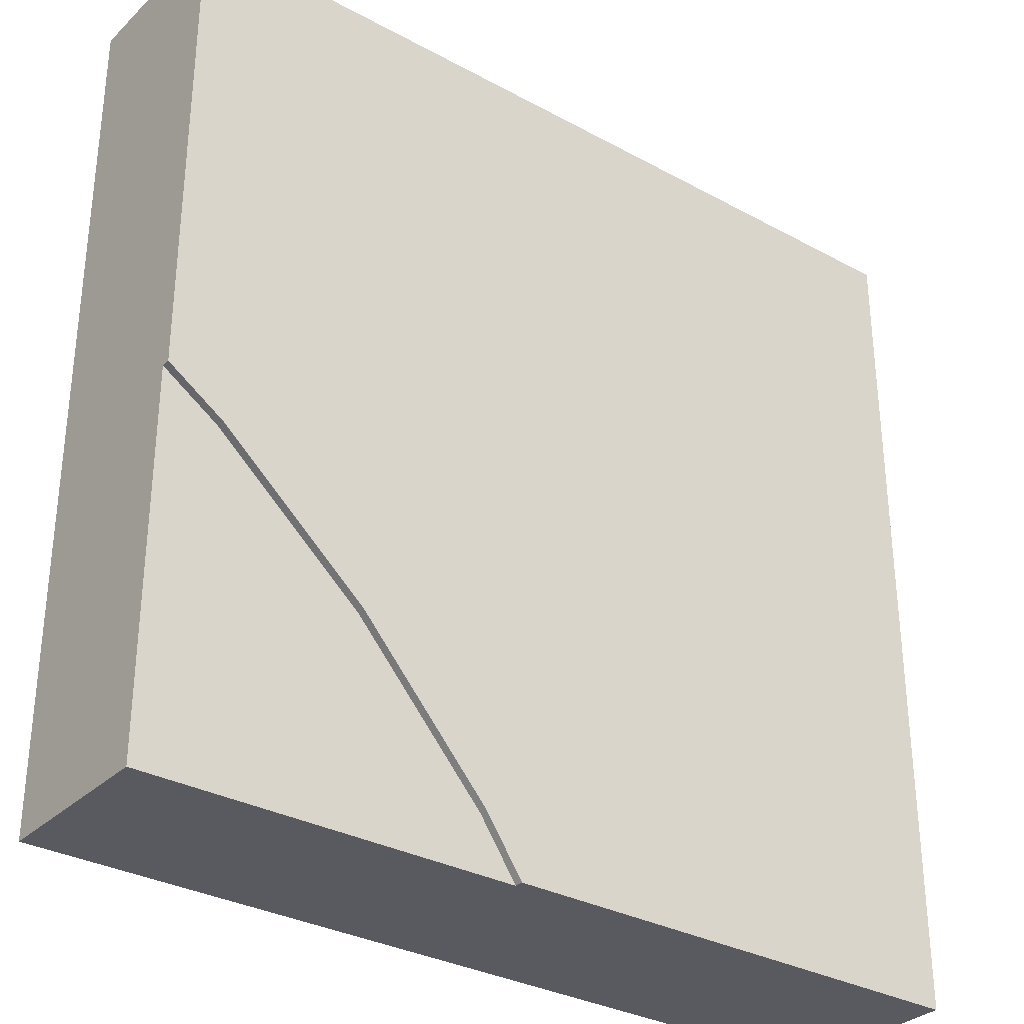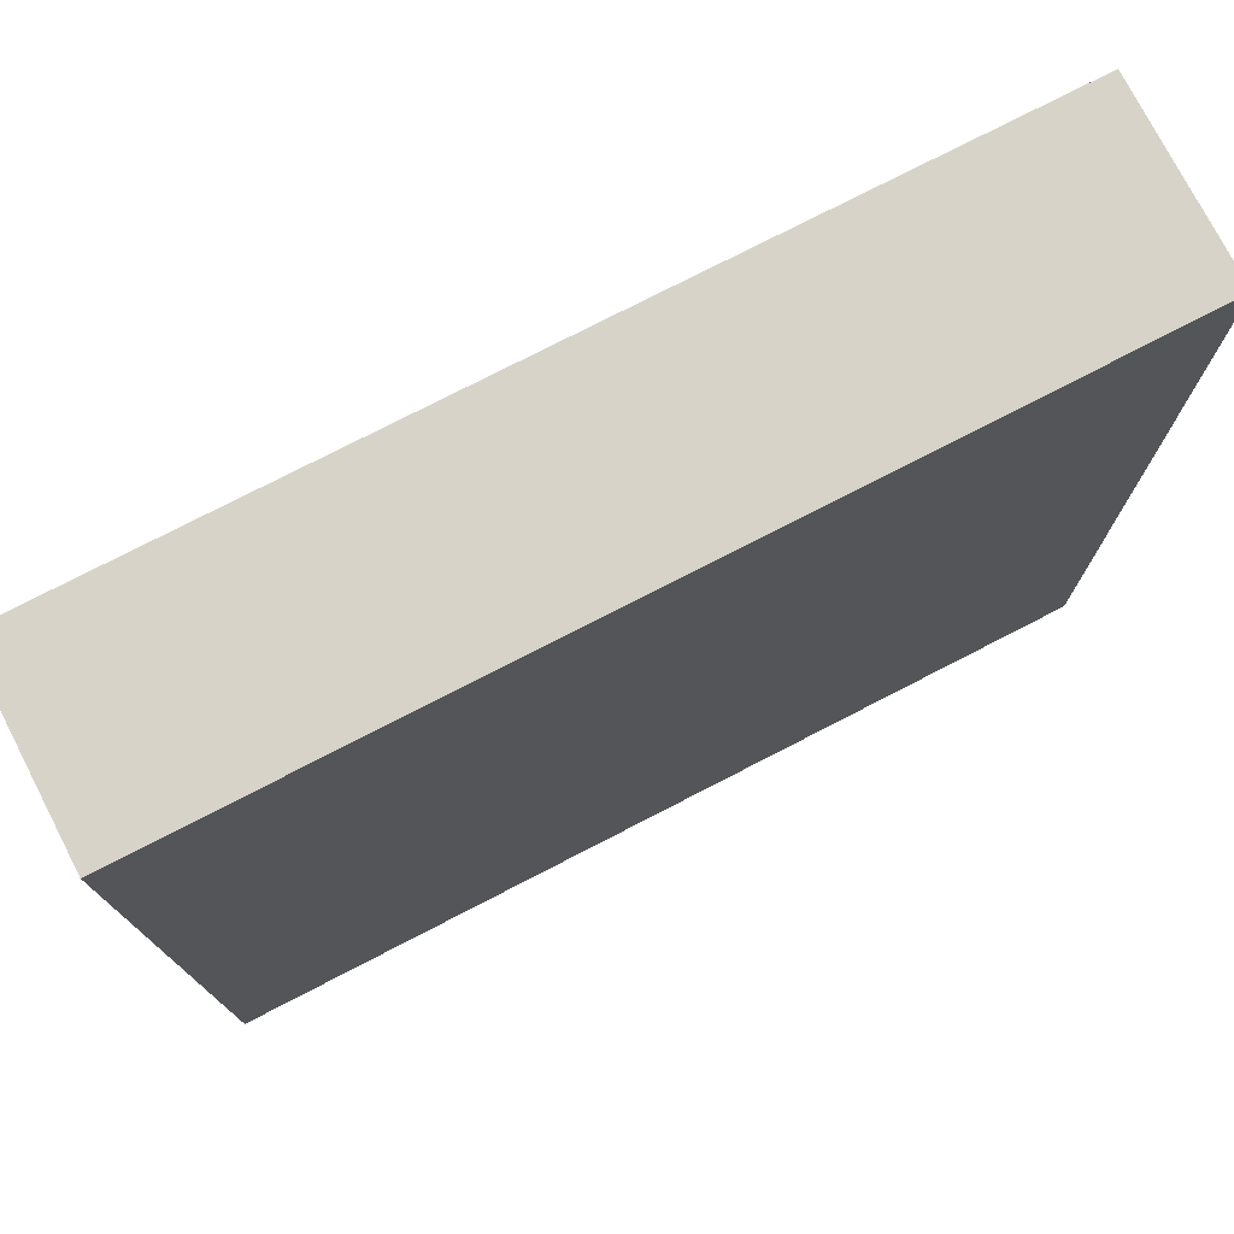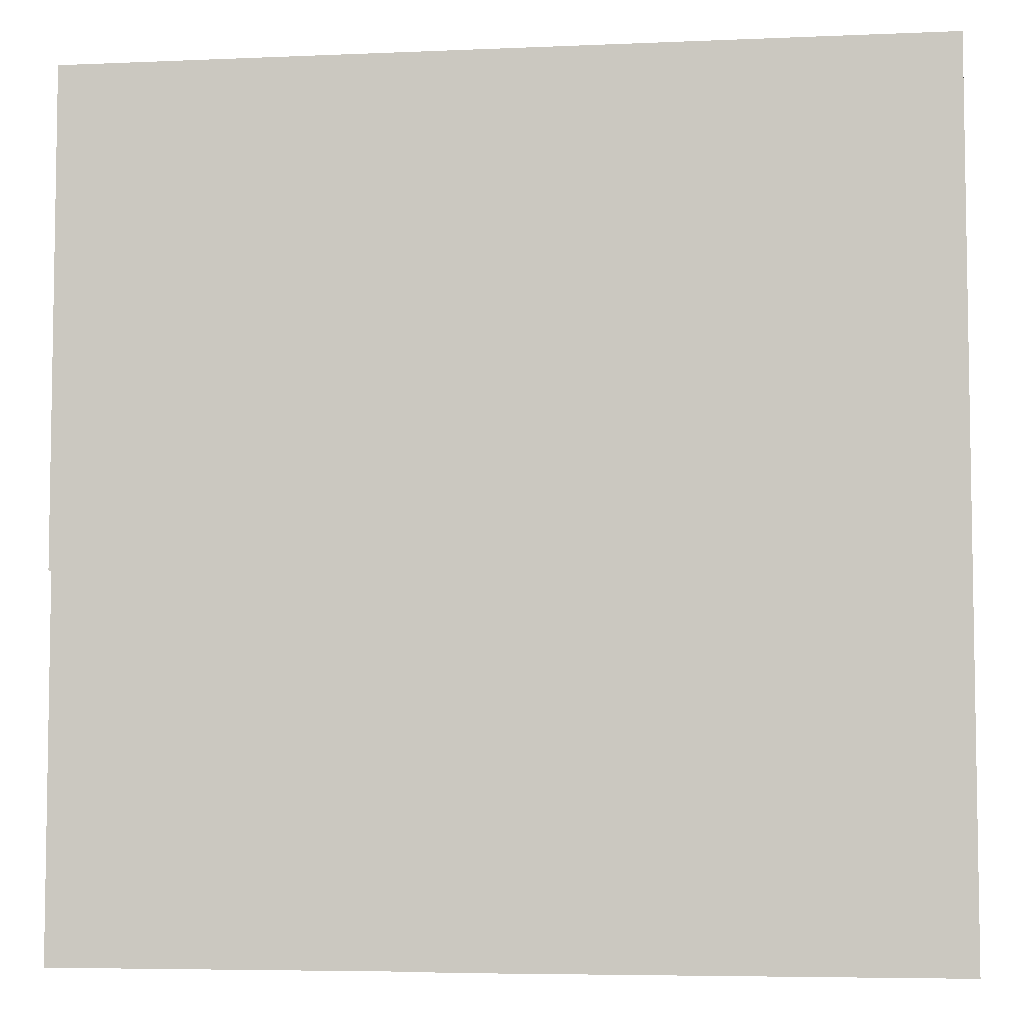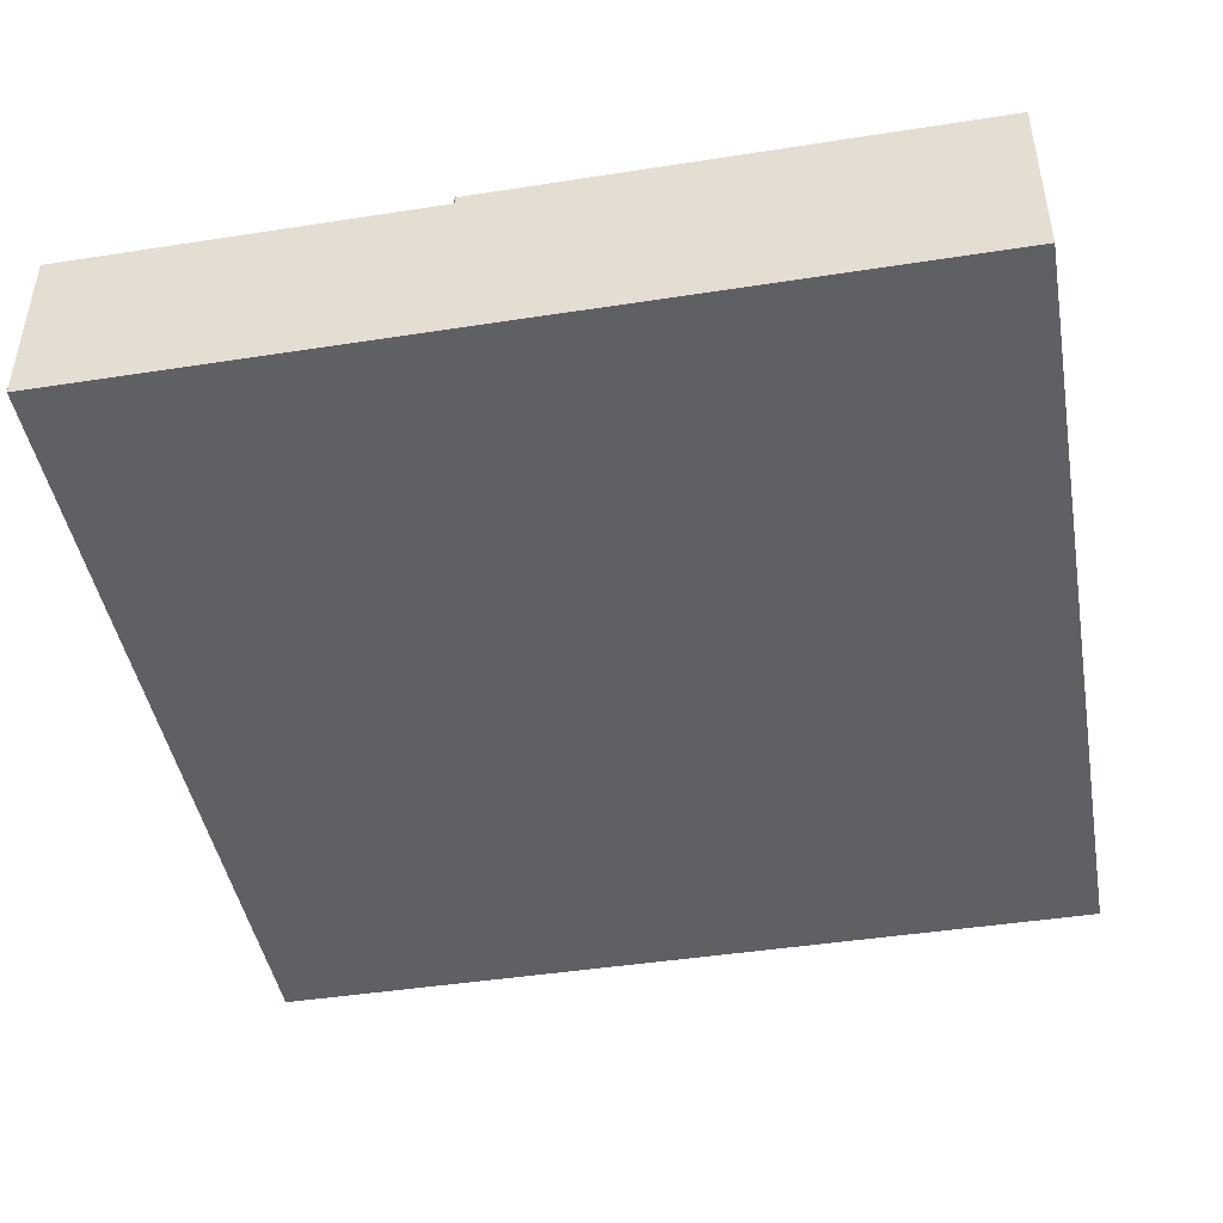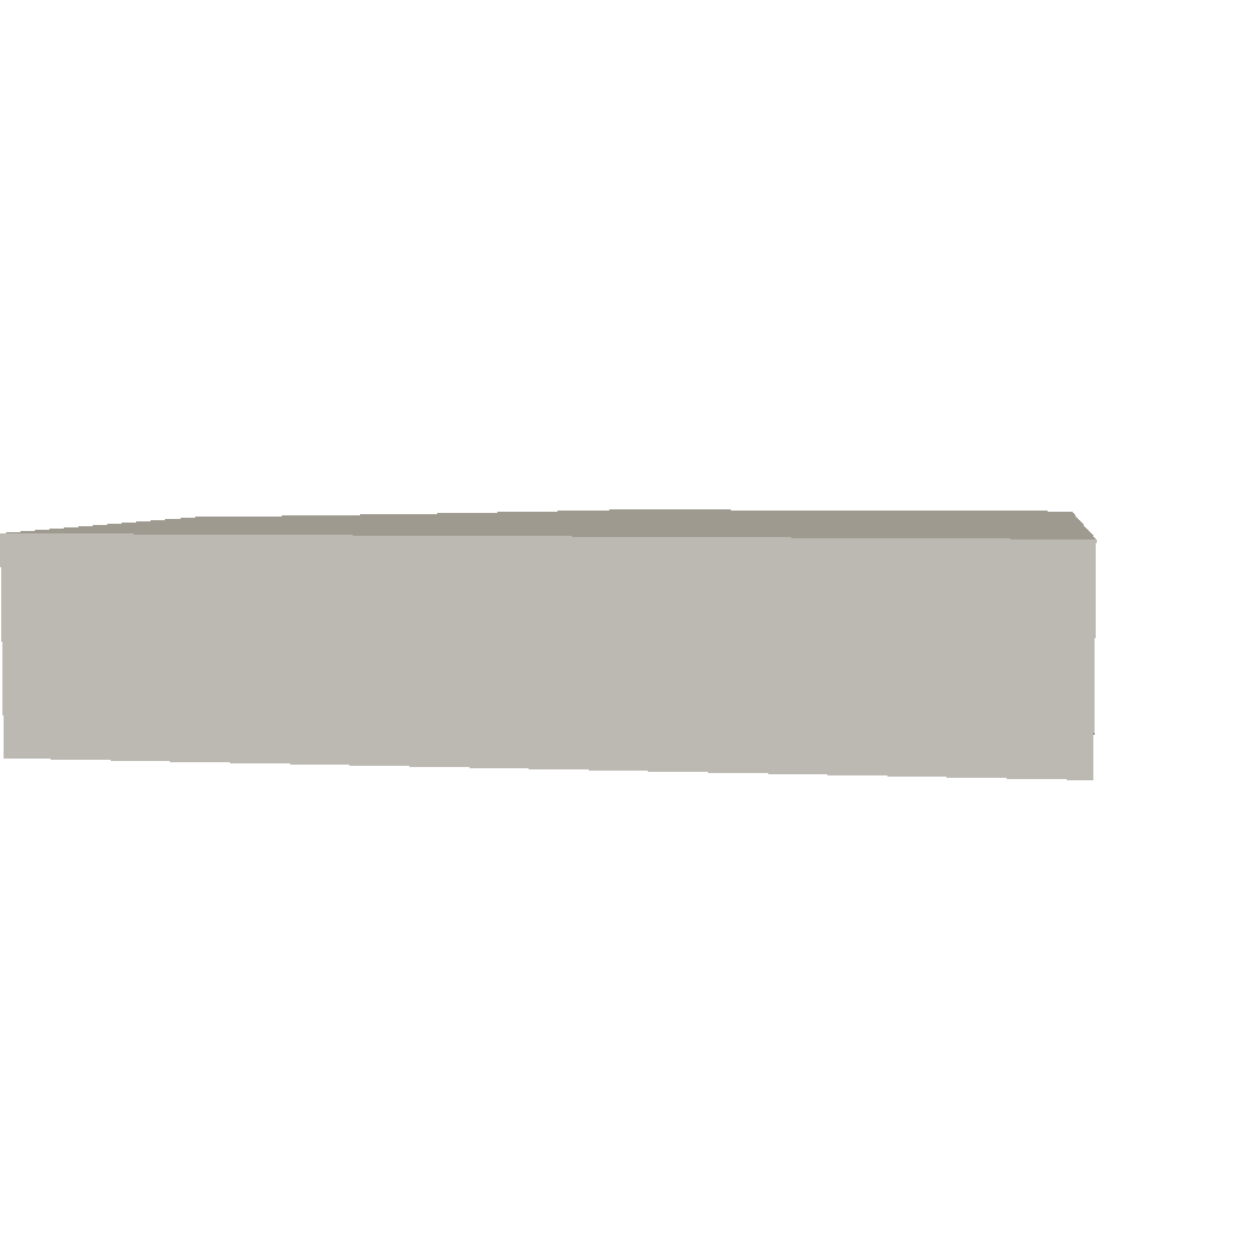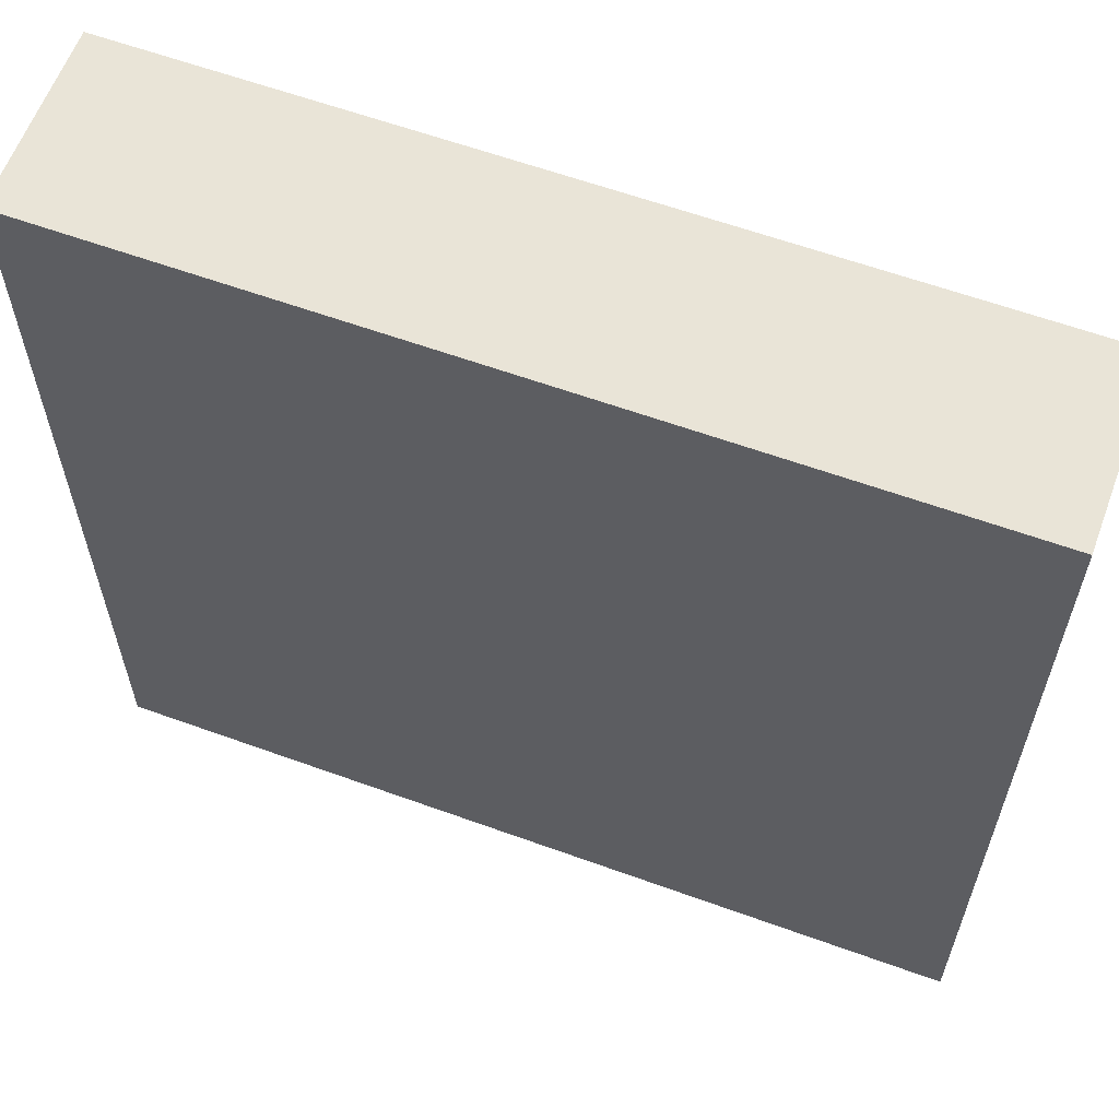
<metadata>
{"format":"obj","ext":"obj","renderer":"f3d","projection":"perspective","resolution":1024,"background":"white","views":[{"elev":-31.9,"azim":142.6,"up":"+Z"},{"elev":76.1,"azim":-27.3,"up":"+Z"},{"elev":-5.8,"azim":-172.5,"up":"+Z"},{"elev":-44.9,"azim":-169.8,"up":"+Y"},{"elev":3.8,"azim":-81.0,"up":"+Y"},{"elev":61.1,"azim":20.3,"up":"+Z"}]}
</metadata>
<code>
o roadTile_281
v 3 0 -0
v 0 0 0
v 0 0 -3
v 3 0 -3
v 3 0.63 0
v 0 0.63 0
v 3 0.3 -3
v 3 0.3 -1.704
v 3 0.6 -1.704
v 3 0.63 -1.704
v 0 0.63 -3
v 1.704 0.63 -3
v 1.704 0.6 -3
v 1.704 0.3 -3
v 2.804 0.63 -1.835
v 2.288 0.63 -2.288
v 1.835 0.63 -2.804
v 2.804 0.6 -1.835
v 3 0.6 -3
v 1.835 0.6 -2.804
v 2.288 0.6 -2.288
f 4 7 8
f 17 6 16
f 6 2 1 5
f 20 17 16 21
f 10 5 9
f 1 4 8
f 14 7 4
f 4 3 14
f 9 5 1 8
f 11 12 13
f 21 16 15 18
f 11 6 17
f 6 5 15
f 11 17 12
f 5 10 15
f 15 16 6
f 4 1 2 3
f 11 13 14 3
f 6 11 3 2
f 13 12 17 20
f 18 15 10 9
f 21 19 20
f 21 18 19
f 18 9 19
f 19 13 20
f 13 19 7 14
f 19 9 8 7

</code>
